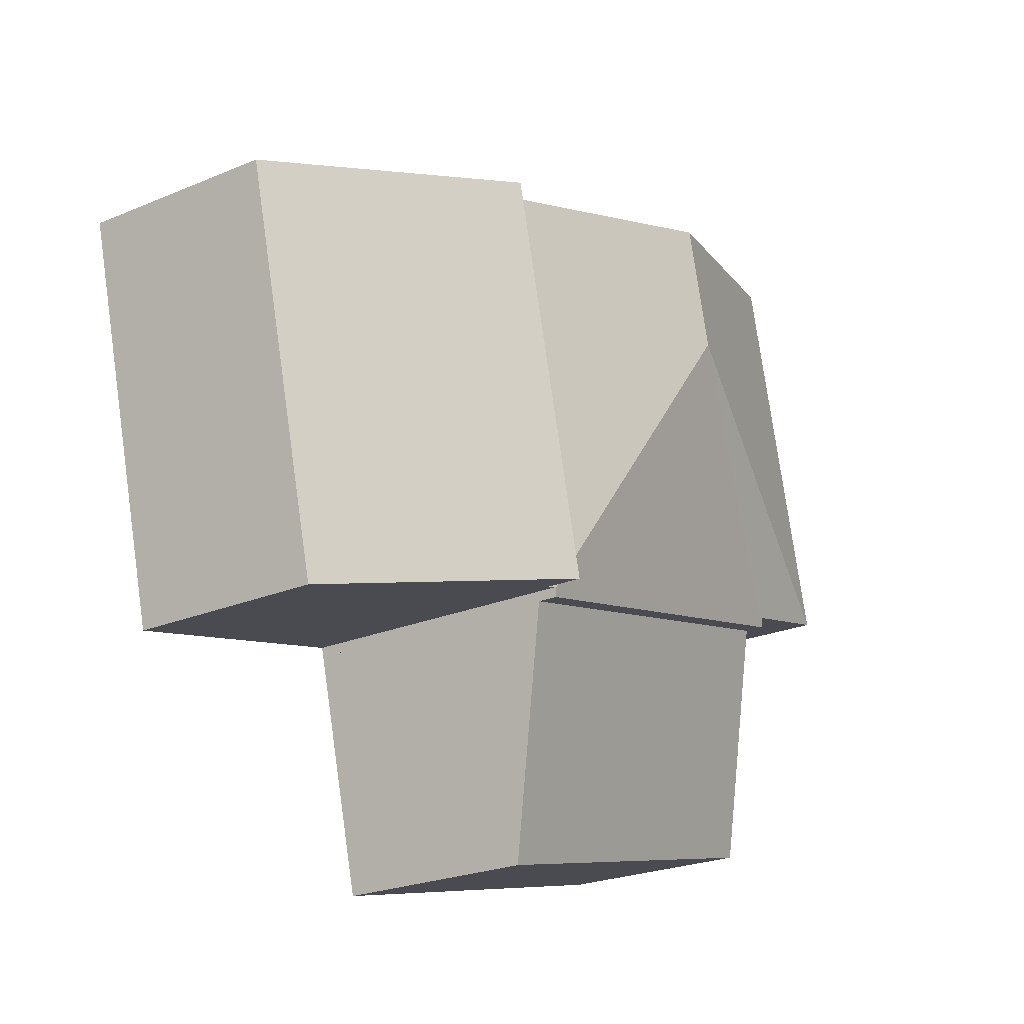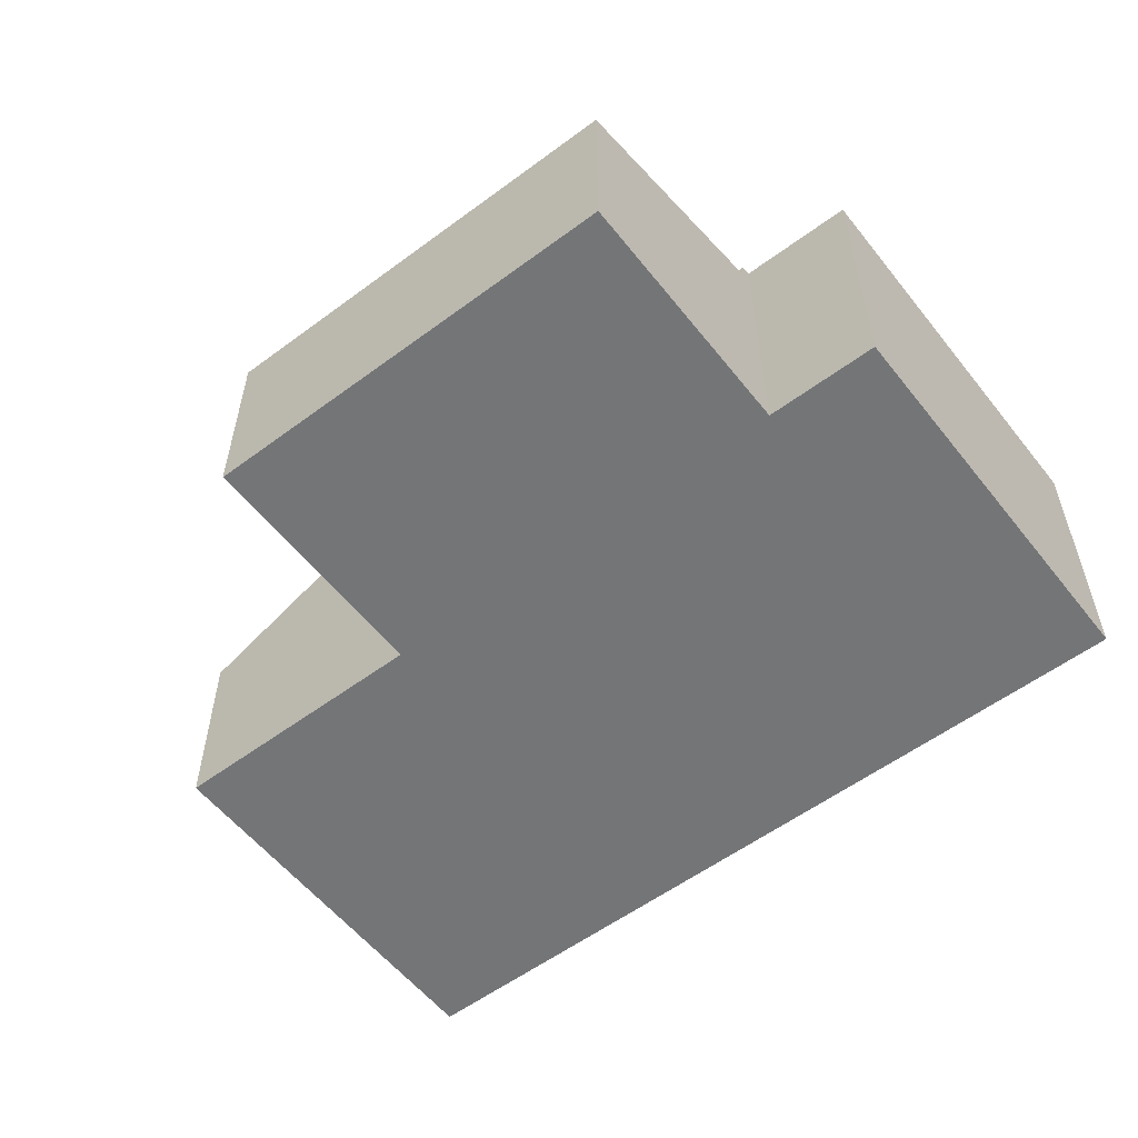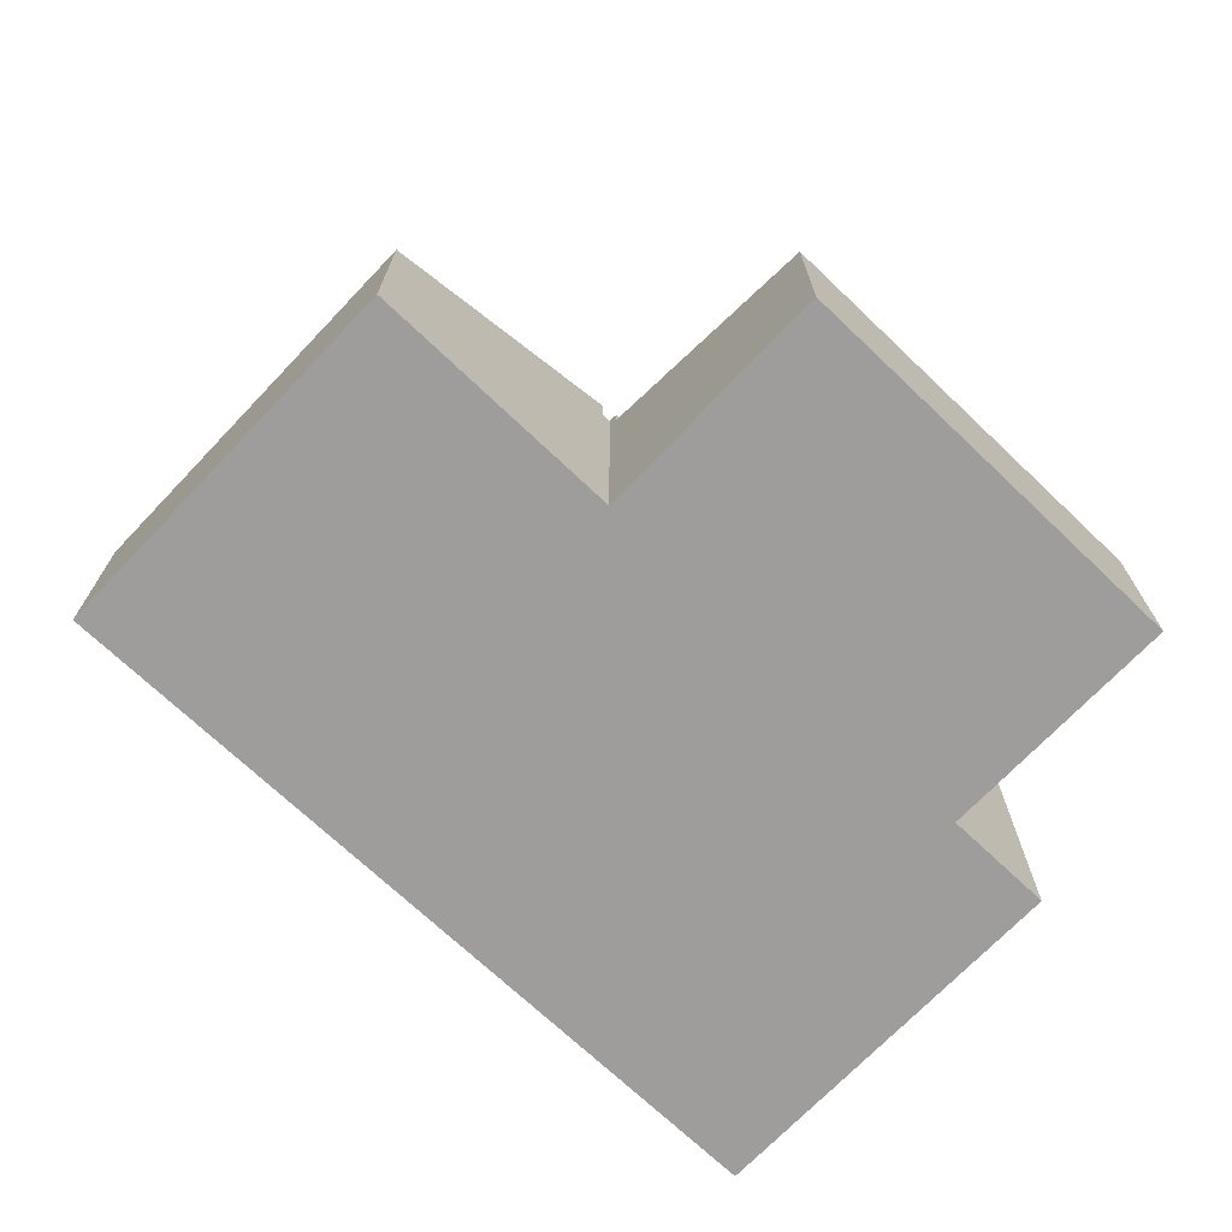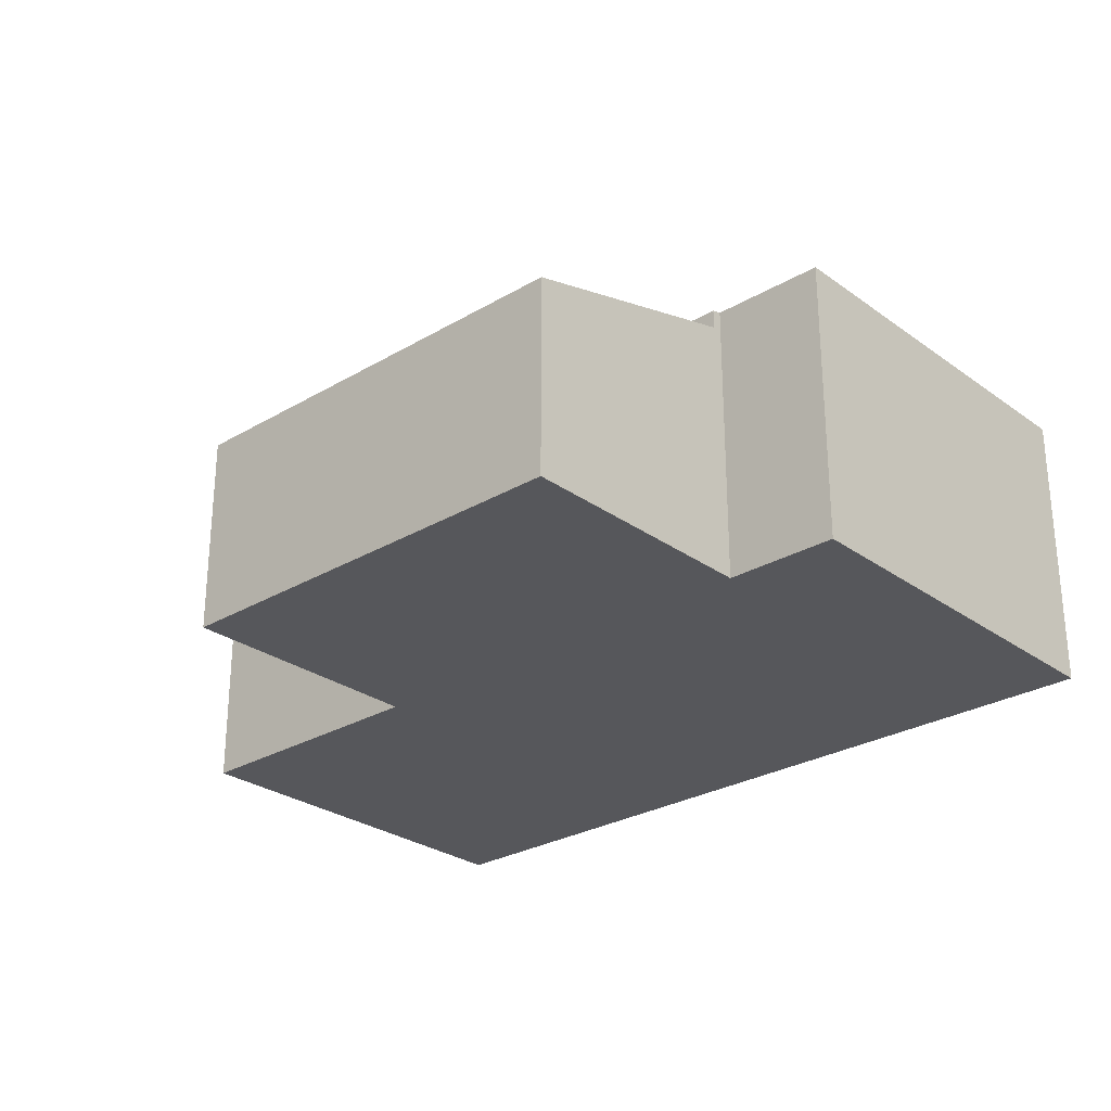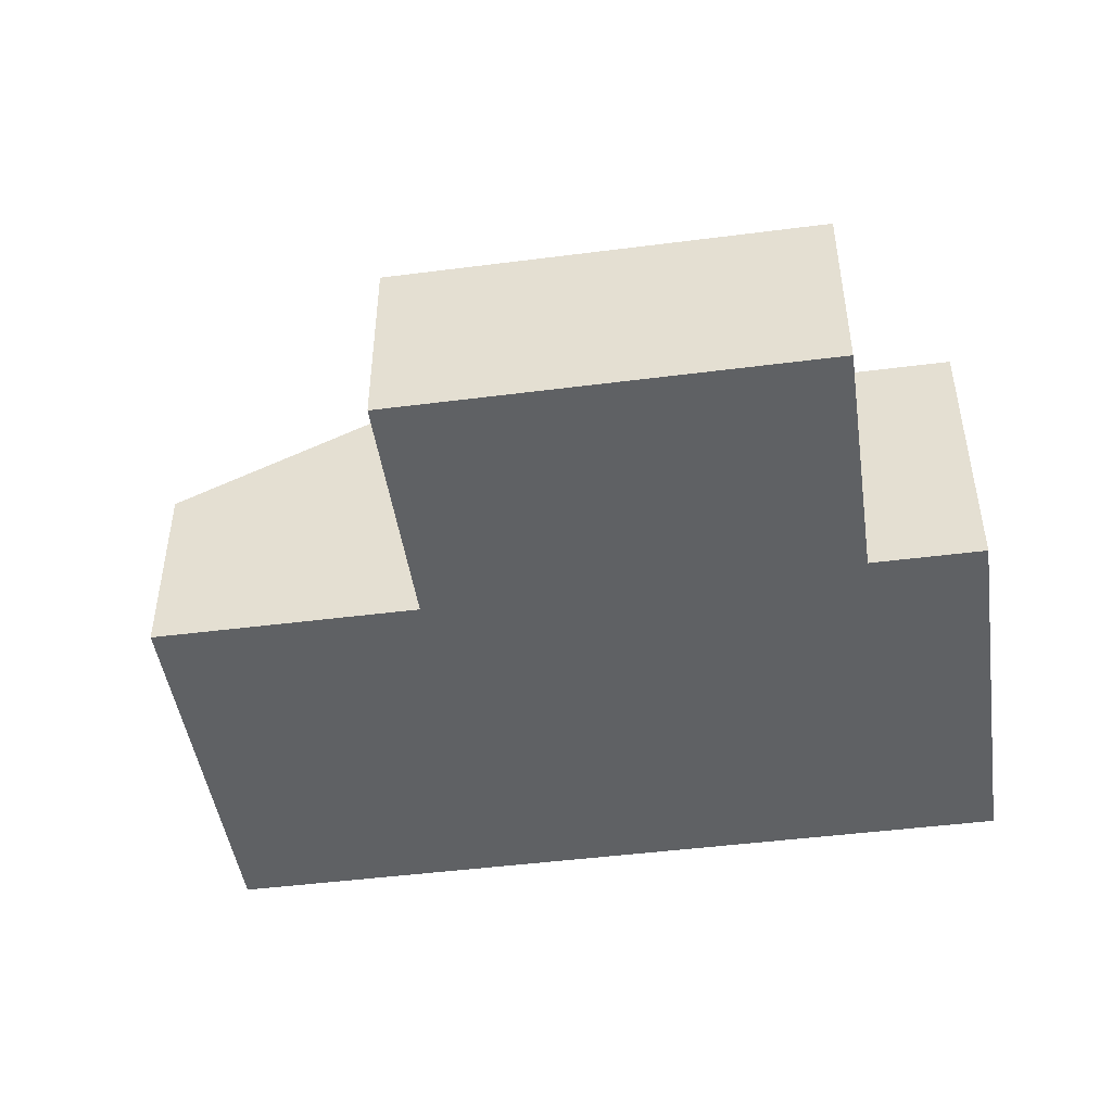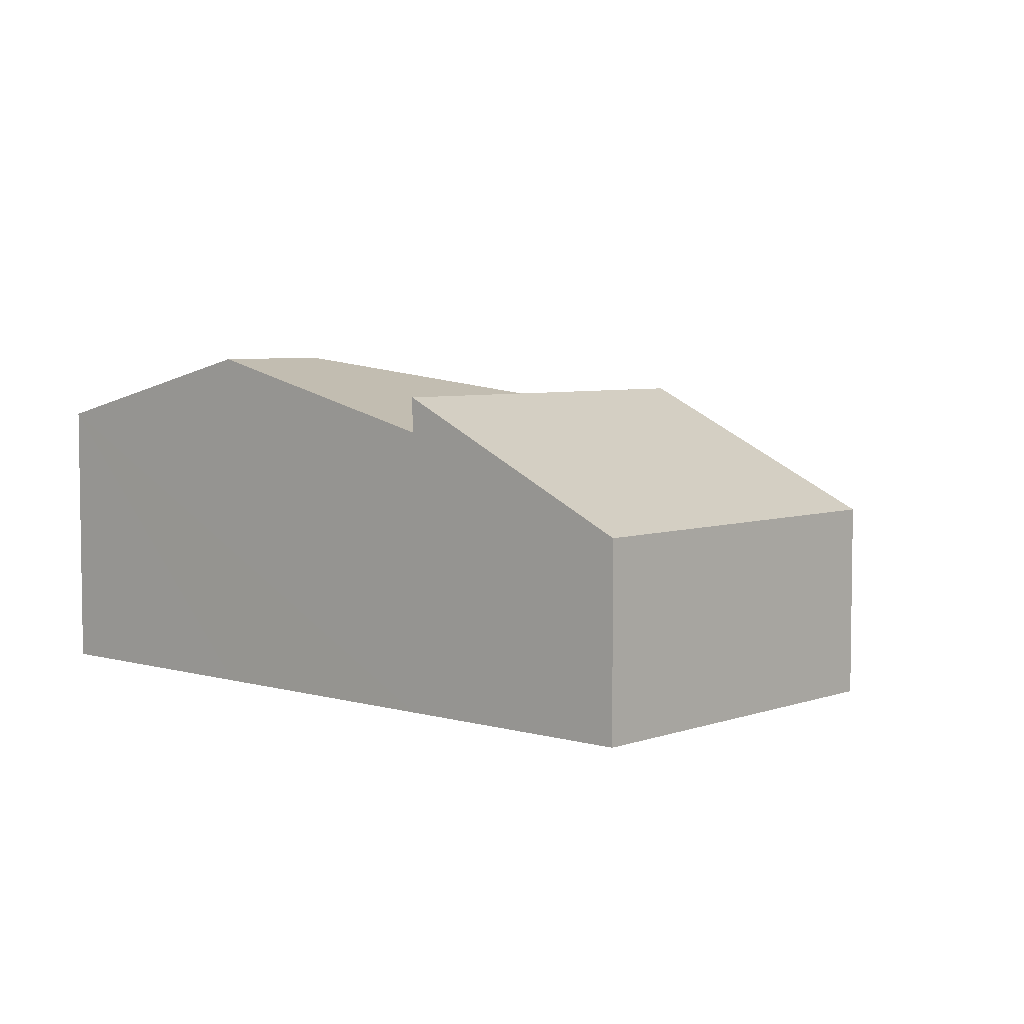
<metadata>
{"format":"obj","ext":"obj","renderer":"f3d","projection":"perspective","resolution":1024,"background":"white","views":[{"elev":-24.6,"azim":124.3,"up":"+Z"},{"elev":-56.4,"azim":-127.9,"up":"+Y"},{"elev":-70.7,"azim":150.7,"up":"+Y"},{"elev":-27.4,"azim":-123.5,"up":"+Y"},{"elev":-46.6,"azim":-157.4,"up":"+Y"},{"elev":5.2,"azim":56.5,"up":"+Y"}]}
</metadata>
<code>
v  5.605 3.027 -1.434
v  6.749 3.002 2.652
v  5.702 3.002 -1.459
v  3.516 3.74 2.083
v  3.849 3.74 3.39
v  1.141 3.002 -0.4
v  5.58 3.002 -1.531
v  1.167 3.029 -0.297
v  0 3.029 1.855e-16
v  1.045 3.027 4.104
v  6.749 -1.624e-16 2.652
v  3.849 -2.076e-16 3.39
v  1.045 -2.513e-16 4.104
v  5.702 8.934e-17 -1.459
v  5.605 8.781e-17 -1.434
v  5.58 9.375e-17 -1.531
v  1.141 2.449e-17 -0.4
v  1.167 1.819e-17 -0.297
v  0 0 0
v  1.141 2.8 -0.4
v  3.93 2.103 -3.769
v  0.505 2.103 -2.897
v  5.58 2.8 -1.531
v  4.944 2.103 -4.027
v  5.01 2.175 -3.769
v  5.01 2.308e-16 -3.769
v  4.944 2.466e-16 -4.027
v  3.93 2.308e-16 -3.769
v  0.505 1.774e-16 -2.897
v  8.363 2.068 -2.137
v  6.749 3.371 2.652
v  9.411 2.068 1.974
v  5.702 3.37 -1.459
v  9.411 -1.209e-16 1.974
v  8.363 1.309e-16 -2.137
g defaultobject
f 1 2 3
f 2 1 4
f 2 4 5
f 6 1 7
f 1 6 4
f 4 6 8
f 4 8 9
f 5 9 10
f 9 5 4
f 5 11 2
f 11 5 10
f 11 10 12
f 12 10 13
f 11 3 2
f 3 11 14
f 15 7 1
f 7 15 16
f 3 15 1
f 15 3 14
f 16 6 7
f 6 16 17
f 18 9 8
f 9 18 19
f 6 18 8
f 18 6 17
f 19 10 9
f 10 19 13
f 11 15 14
f 15 11 17
f 17 11 18
f 18 11 19
f 19 11 12
f 19 12 13
f 17 16 15
f 20 21 22
f 21 20 23
f 21 23 24
f 24 23 25
f 17 23 20
f 23 17 16
f 16 25 23
f 25 16 24
f 24 16 26
f 24 26 27
f 27 21 24
f 21 27 22
f 22 27 28
f 22 28 29
f 22 17 20
f 17 22 29
f 29 16 17
f 16 29 28
f 16 28 26
f 26 28 27
f 30 31 32
f 31 30 33
f 33 11 31
f 11 33 14
f 11 32 31
f 32 11 34
f 34 30 32
f 30 34 35
f 30 14 33
f 14 30 35
f 14 34 11
f 34 14 35

</code>
